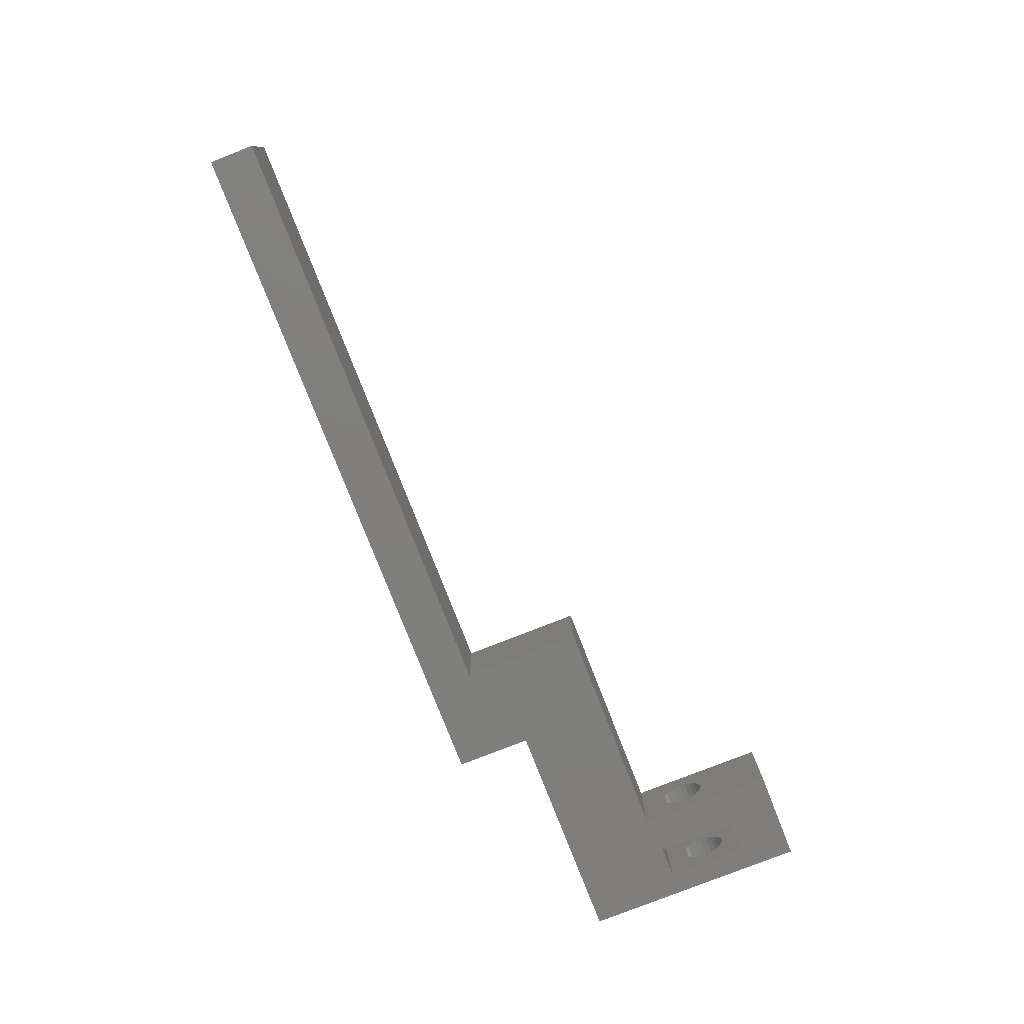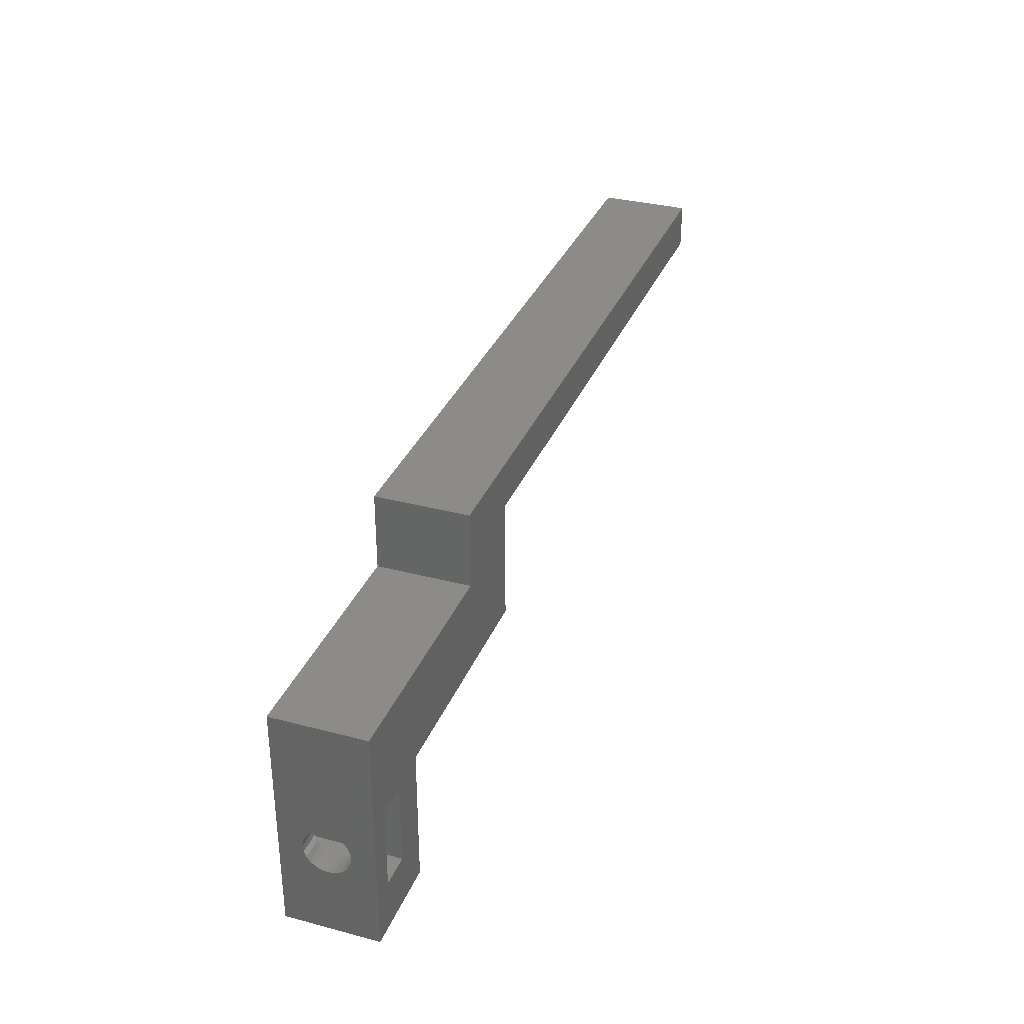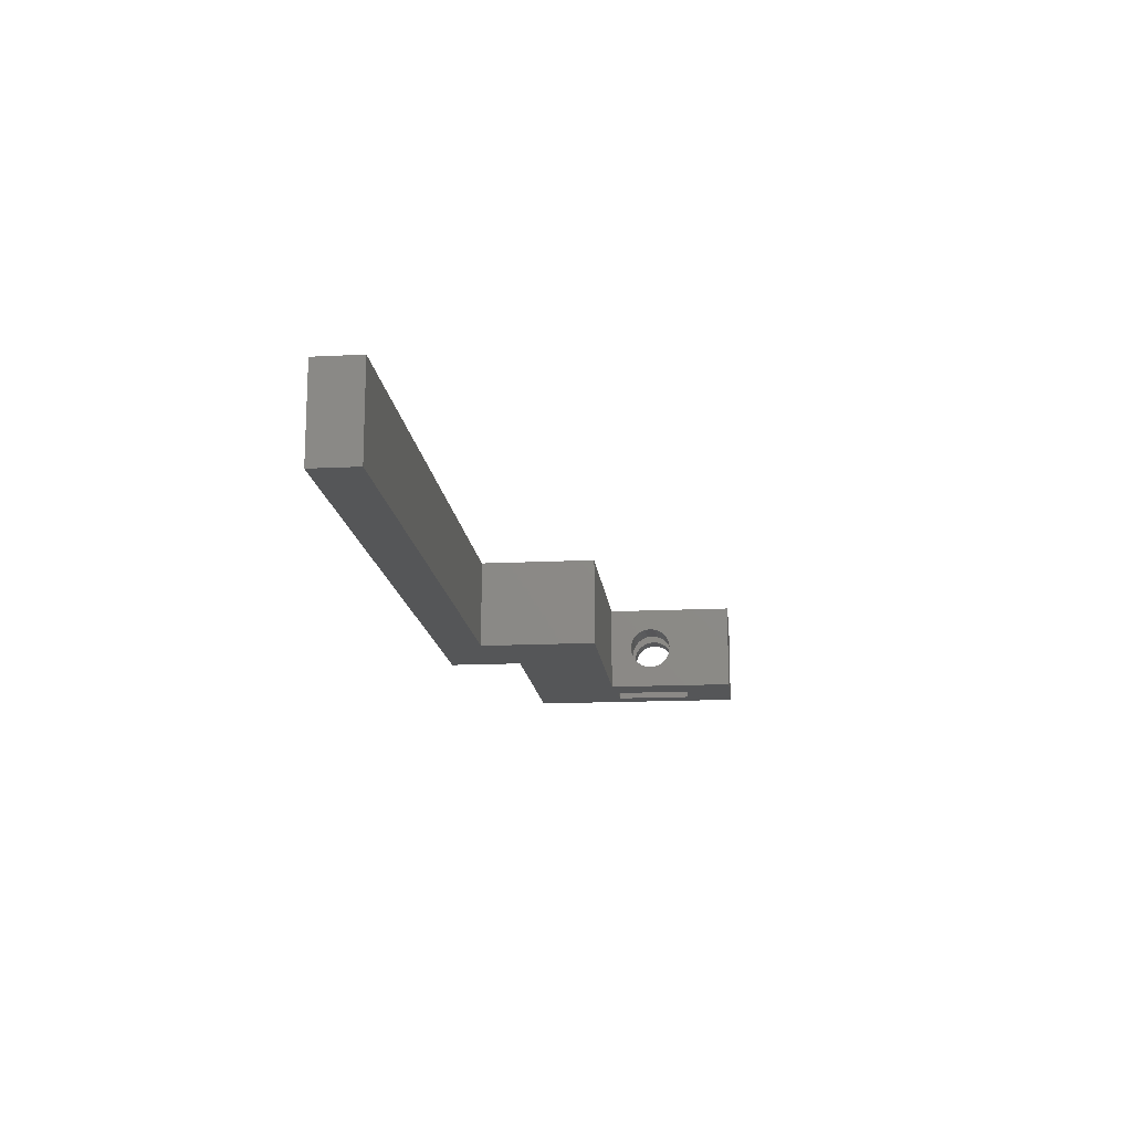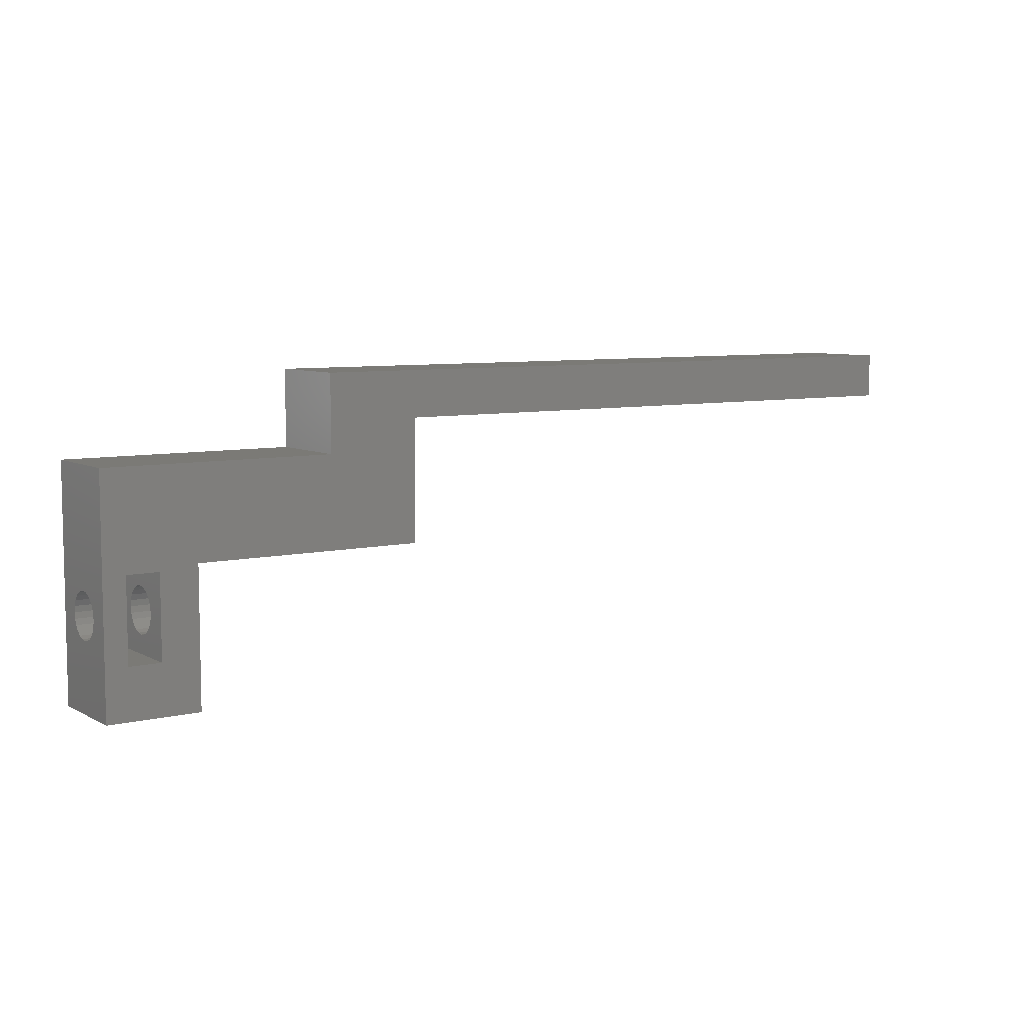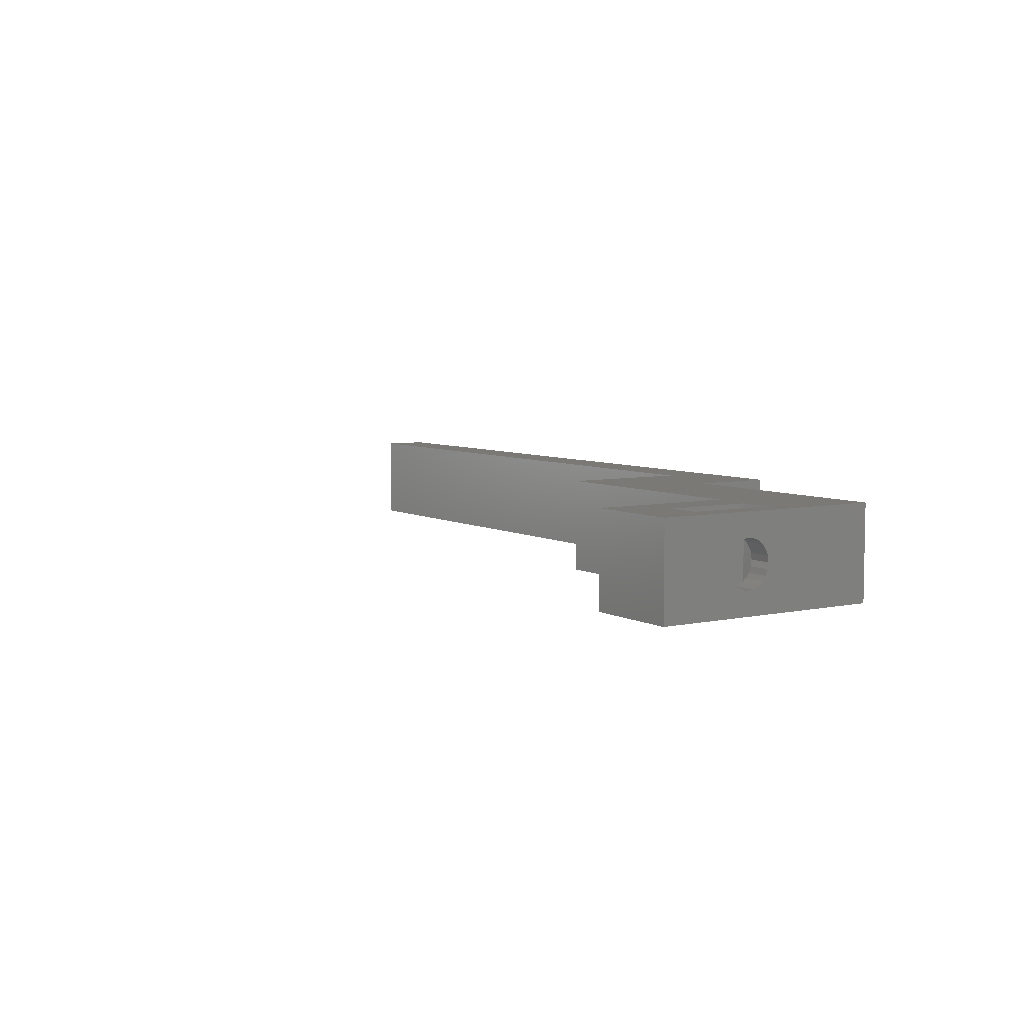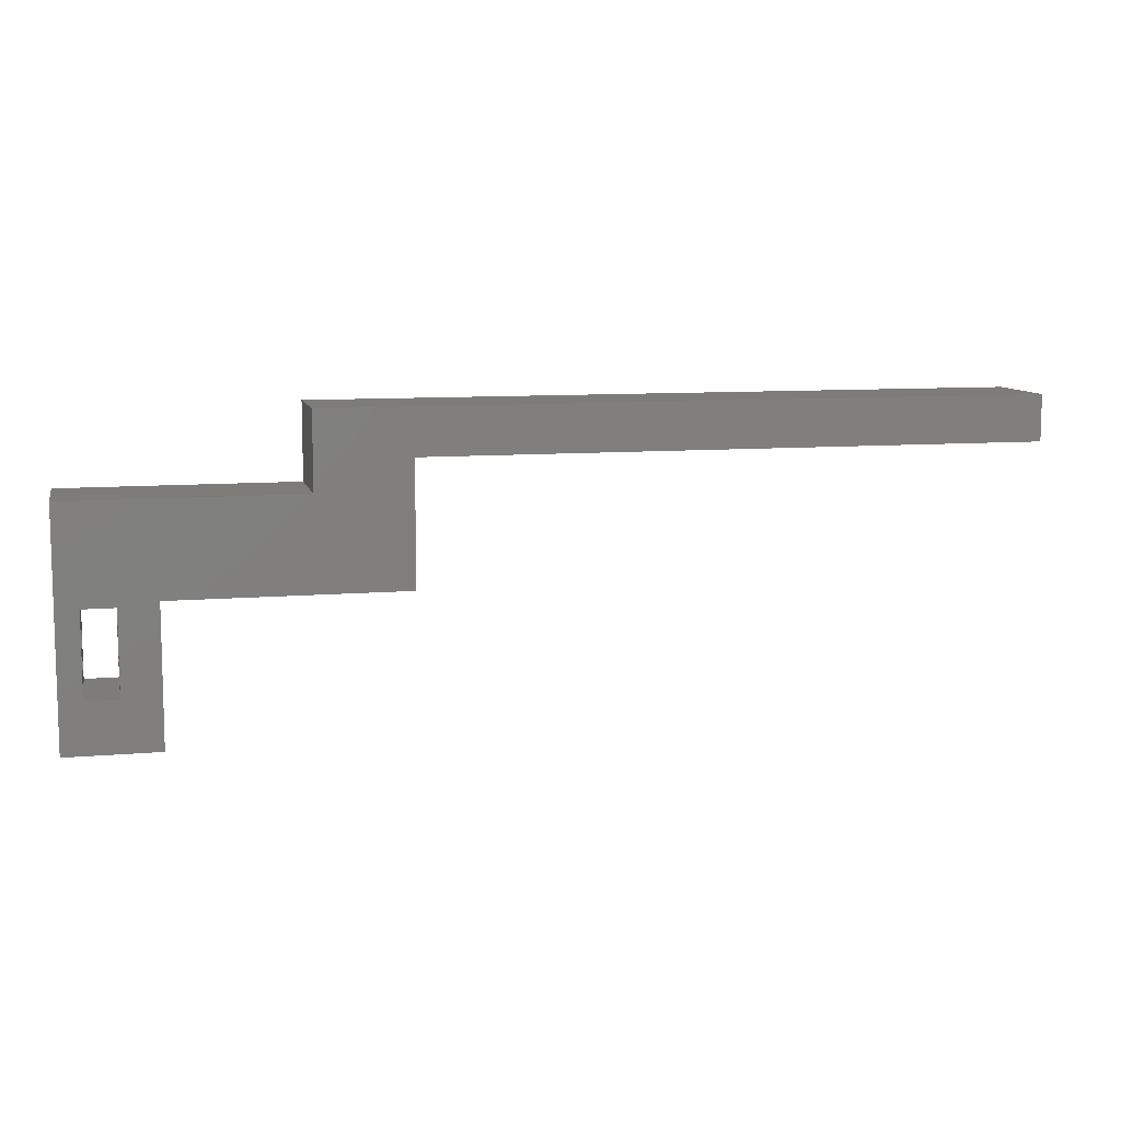
<metadata>
{"format":"stl","ext":"stl","renderer":"f3d","projection":"perspective","resolution":1024,"background":"white","views":[{"elev":-79.2,"azim":-68.6,"up":"+Z"},{"elev":33.3,"azim":109.9,"up":"+Y"},{"elev":-15.4,"azim":-84.0,"up":"+Z"},{"elev":7.2,"azim":145.7,"up":"+Y"},{"elev":6.1,"azim":56.9,"up":"+Z"},{"elev":9.4,"azim":167.1,"up":"+Y"}]}
</metadata>
<code>
# stl→obj: 124 verts, 256 faces
v 30.5 -10 3.553e-15
v 24.5 -10 6
v 24.5 -10 3.553e-15
v 30.5 -10 6
v 15.5 10 6
v -30.5 10 0
v -30.5 10 6
v 15.5 10 0
v -30.5 7 6
v -30.5 7 0
v 9.5 7 0
v 9.5 7 6
v 29.05 -6.7 6
v 26.95 -6.7 3.553e-15
v 26.95 -6.7 6
v 29.05 -6.7 3.553e-15
v 26.95 -1.3 3.553e-15
v 26.95 -3.25 1.701
v 26.95 -2.939 1.939
v 26.95 -2.701 2.25
v 26.95 -2.551 2.612
v 26.95 -1.3 6
v 26.95 -3.612 1.551
v 26.95 -4 1.5
v 26.95 -2.5 3
v 26.95 -2.551 3.388
v 26.95 -2.701 3.75
v 26.95 -2.939 4.061
v 26.95 -3.25 4.299
v 26.95 -3.612 4.449
v 26.95 -4 4.5
v 26.95 -5.449 2.612
v 26.95 -5.299 2.25
v 26.95 -5.061 1.939
v 26.95 -4.75 1.701
v 26.95 -4.388 1.551
v 26.95 -5.5 3
v 26.95 -5.449 3.388
v 26.95 -5.299 3.75
v 26.95 -5.061 4.061
v 26.95 -4.75 4.299
v 26.95 -4.388 4.449
v 29.05 -1.3 3.553e-15
v 29.05 -1.3 6
v 29.05 -4.75 1.701
v 29.05 -5.061 1.939
v 29.05 -5.299 2.25
v 29.05 -5.449 2.612
v 29.05 -4.388 1.551
v 29.05 -4 1.5
v 29.05 -5.5 3
v 29.05 -5.449 3.388
v 29.05 -5.299 3.75
v 29.05 -5.061 4.061
v 29.05 -4.75 4.299
v 29.05 -4.388 4.449
v 29.05 -4 4.5
v 29.05 -2.551 2.612
v 29.05 -2.701 2.25
v 29.05 -2.939 1.939
v 29.05 -3.25 1.701
v 29.05 -3.612 1.551
v 29.05 -2.5 3
v 29.05 -2.551 3.388
v 29.05 -2.701 3.75
v 29.05 -2.939 4.061
v 29.05 -3.25 4.299
v 29.05 -3.612 4.449
v 30.5 -2.701 2.25
v 30.5 -2.551 2.612
v 30.5 -2.5 3
v 30.5 -2.551 3.388
v 30.5 -2.701 3.75
v 30.5 -2.939 4.061
v 30.5 -3.25 4.299
v 30.5 -3.612 4.449
v 30.5 -4 4.5
v 30.5 -4.388 4.449
v 30.5 -4.75 4.299
v 30.5 -5.061 4.061
v 30.5 -5.299 3.75
v 30.5 -5.449 3.388
v 30.5 -5.5 3
v 30.5 -5.449 2.612
v 30.5 -5.299 2.25
v 30.5 -5.061 1.939
v 30.5 -4.75 1.701
v 30.5 -4.388 1.551
v 30.5 -4 1.5
v 30.5 -3.612 1.551
v 30.5 -3.25 1.701
v 30.5 -2.939 1.939
v 9.5 -1 0
v 9.5 -1 6
v 15.5 5 0
v 15.5 5 6
v 30.5 5 6
v 30.5 5 3.553e-15
v 24.5 -5.061 1.939
v 24.5 -4.75 1.701
v 24.5 -5.449 3.388
v 24.5 -5.299 3.75
v 24.5 -4.75 4.299
v 24.5 -5.061 4.061
v 24.5 -1 3.553e-15
v 24.5 -2.701 2.25
v 24.5 -2.939 1.939
v 24.5 -3.25 1.701
v 24.5 -3.612 1.551
v 24.5 -4 1.5
v 24.5 -4.388 1.551
v 24.5 -5.299 2.25
v 24.5 -5.449 2.612
v 24.5 -5.5 3
v 24.5 -4.388 4.449
v 24.5 -4 4.5
v 24.5 -3.612 4.449
v 24.5 -2.551 2.612
v 24.5 -1 6
v 24.5 -2.551 3.388
v 24.5 -2.5 3
v 24.5 -2.701 3.75
v 24.5 -2.939 4.061
v 24.5 -3.25 4.299
f 1 2 3
f 2 1 4
f 5 6 7
f 6 5 8
f 9 6 10
f 6 9 7
f 11 9 10
f 9 11 12
f 13 14 15
f 14 13 16
f 17 18 14
f 18 17 19
f 19 17 20
f 20 17 21
f 21 17 22
f 14 18 23
f 14 23 24
f 21 22 25
f 25 22 26
f 26 22 27
f 27 22 28
f 28 22 29
f 29 22 30
f 30 22 31
f 14 32 15
f 32 14 33
f 33 14 34
f 34 14 35
f 35 14 36
f 36 14 24
f 15 32 37
f 15 37 38
f 15 38 39
f 15 39 40
f 15 40 41
f 15 41 42
f 15 42 31
f 15 31 22
f 43 22 17
f 22 43 44
f 16 45 43
f 45 16 46
f 46 16 47
f 47 16 48
f 48 16 13
f 43 45 49
f 43 49 50
f 48 13 51
f 51 13 52
f 52 13 53
f 53 13 54
f 54 13 55
f 55 13 56
f 56 13 57
f 43 58 44
f 58 43 59
f 59 43 60
f 60 43 61
f 61 43 62
f 62 43 50
f 44 58 63
f 44 63 64
f 44 64 65
f 44 65 66
f 44 66 67
f 44 67 68
f 44 68 57
f 44 57 13
f 69 58 59
f 58 69 70
f 70 63 58
f 63 70 71
f 71 64 63
f 64 71 72
f 72 65 64
f 65 72 73
f 73 66 65
f 66 73 74
f 75 66 74
f 66 75 67
f 76 67 75
f 67 76 68
f 77 68 76
f 68 77 57
f 78 57 77
f 57 78 56
f 79 56 78
f 56 79 55
f 80 55 79
f 55 80 54
f 80 53 54
f 53 80 81
f 81 52 53
f 52 81 82
f 82 51 52
f 51 82 83
f 83 48 51
f 48 83 84
f 84 47 48
f 47 84 85
f 85 46 47
f 46 85 86
f 46 87 45
f 87 46 86
f 45 88 49
f 88 45 87
f 49 89 50
f 89 49 88
f 50 90 62
f 90 50 89
f 62 91 61
f 91 62 90
f 61 92 60
f 92 61 91
f 92 59 60
f 59 92 69
f 93 12 11
f 12 93 94
f 5 95 8
f 95 5 96
f 97 95 96
f 95 97 98
f 99 35 100
f 35 99 34
f 39 101 102
f 101 39 38
f 40 103 41
f 103 40 104
f 98 43 95
f 43 98 1
f 95 43 105
f 43 1 16
f 16 1 14
f 105 17 3
f 17 105 43
f 3 17 14
f 3 14 1
f 8 11 6
f 11 8 95
f 11 95 93
f 93 95 105
f 10 6 11
f 19 106 107
f 106 19 20
f 108 19 107
f 19 108 18
f 109 18 108
f 18 109 23
f 110 23 109
f 23 110 24
f 100 36 111
f 36 100 35
f 33 99 112
f 99 33 34
f 37 113 114
f 113 37 32
f 38 114 101
f 114 38 37
f 40 102 104
f 102 40 39
f 98 90 1
f 90 98 91
f 91 98 97
f 1 90 89
f 91 97 92
f 92 97 69
f 69 97 70
f 70 97 71
f 71 97 72
f 72 97 73
f 73 97 74
f 74 97 75
f 75 97 76
f 76 97 77
f 1 86 4
f 86 1 87
f 87 1 88
f 88 1 89
f 4 86 85
f 4 85 84
f 4 84 83
f 4 83 82
f 4 82 81
f 4 81 80
f 4 80 79
f 4 79 78
f 4 78 77
f 4 77 97
f 32 112 113
f 112 32 33
f 41 115 42
f 115 41 103
f 42 116 31
f 116 42 115
f 31 117 30
f 117 31 116
f 20 118 106
f 118 20 21
f 111 24 110
f 24 111 36
f 2 22 119
f 22 2 15
f 15 2 13
f 9 5 7
f 5 9 12
f 5 12 96
f 96 12 94
f 96 94 97
f 97 94 119
f 97 119 44
f 97 44 4
f 44 119 22
f 4 44 13
f 4 13 2
f 25 120 121
f 120 25 26
f 3 111 110
f 111 3 100
f 100 3 99
f 99 3 2
f 99 2 112
f 112 2 113
f 113 2 114
f 114 2 101
f 101 2 102
f 102 2 104
f 104 2 103
f 103 2 115
f 115 2 116
f 116 2 119
f 105 106 119
f 106 105 107
f 107 105 108
f 108 105 109
f 109 105 3
f 109 3 110
f 119 106 118
f 119 118 121
f 119 121 120
f 119 120 122
f 119 122 123
f 119 123 124
f 119 124 117
f 119 117 116
f 30 124 29
f 124 30 117
f 26 122 120
f 122 26 27
f 27 123 122
f 123 27 28
f 29 123 28
f 123 29 124
f 21 121 118
f 121 21 25
f 105 94 93
f 94 105 119

</code>
